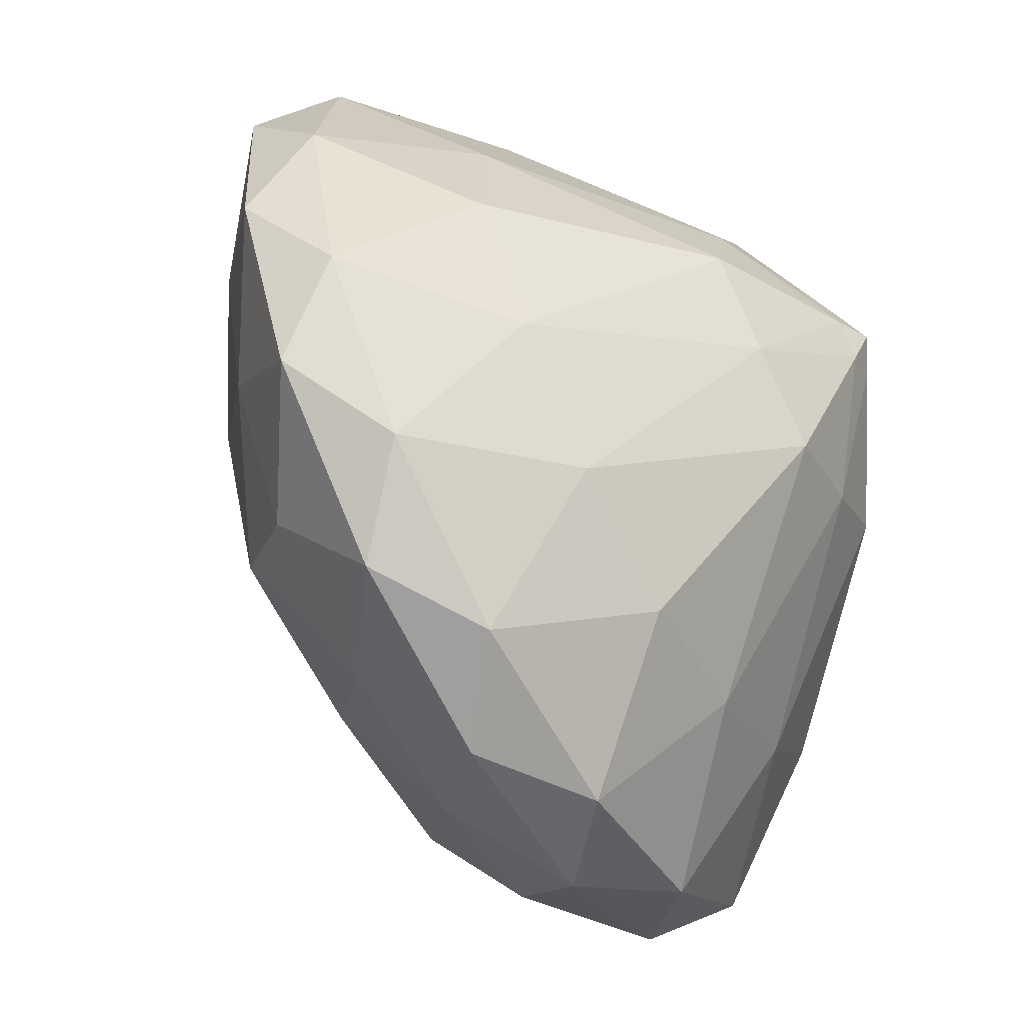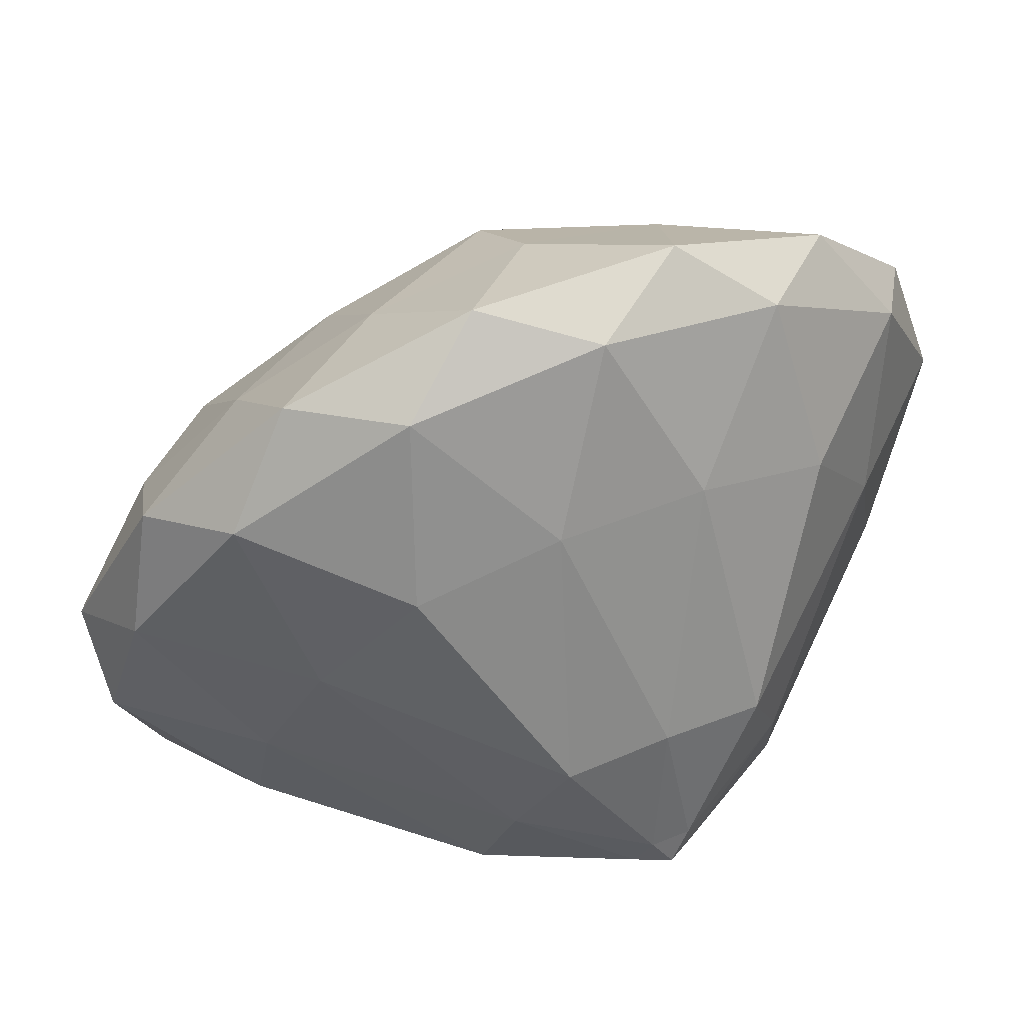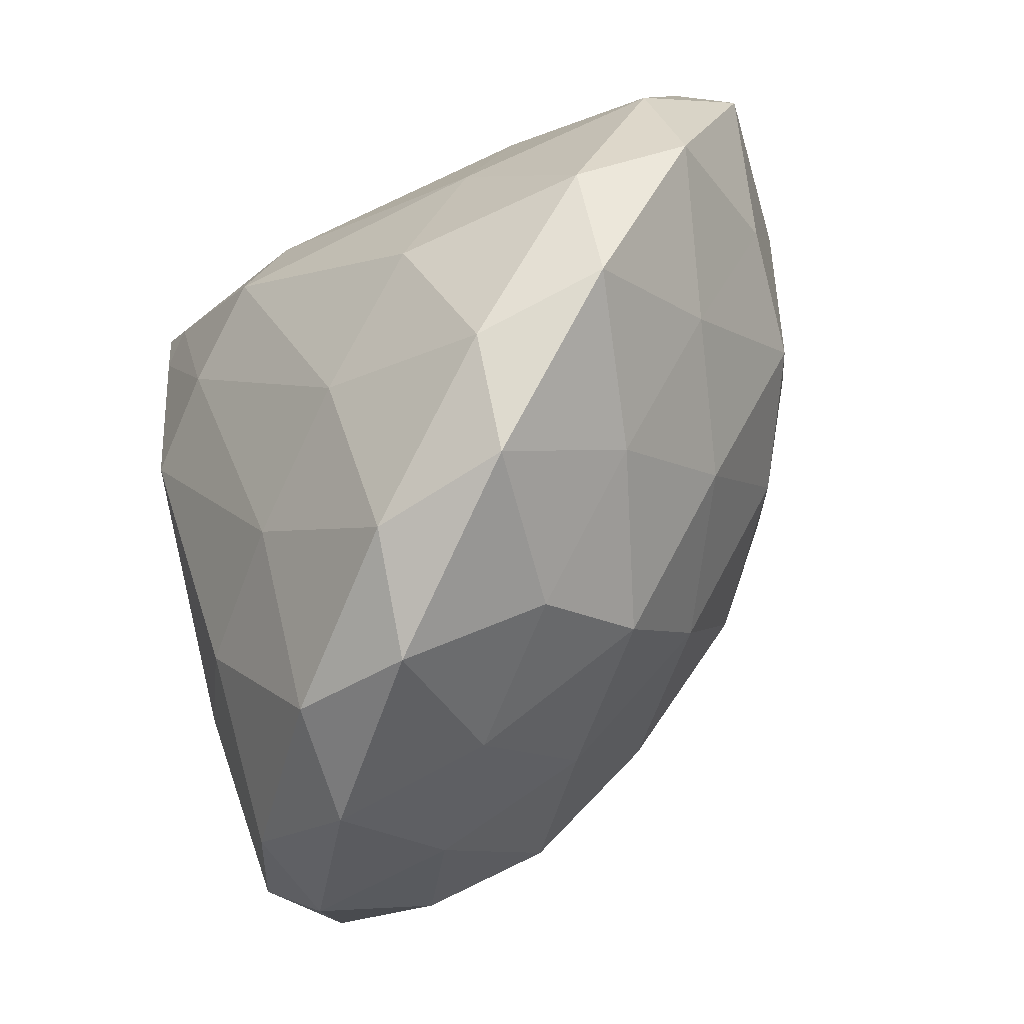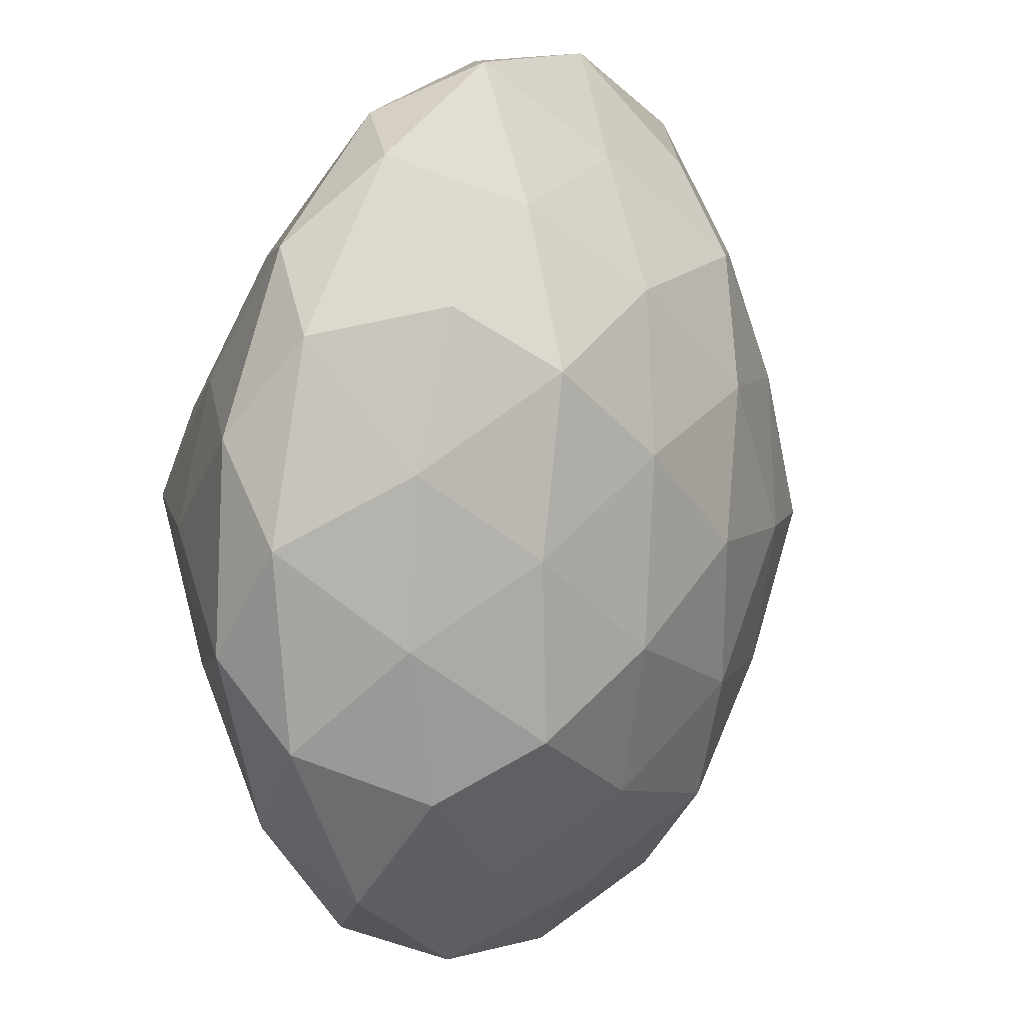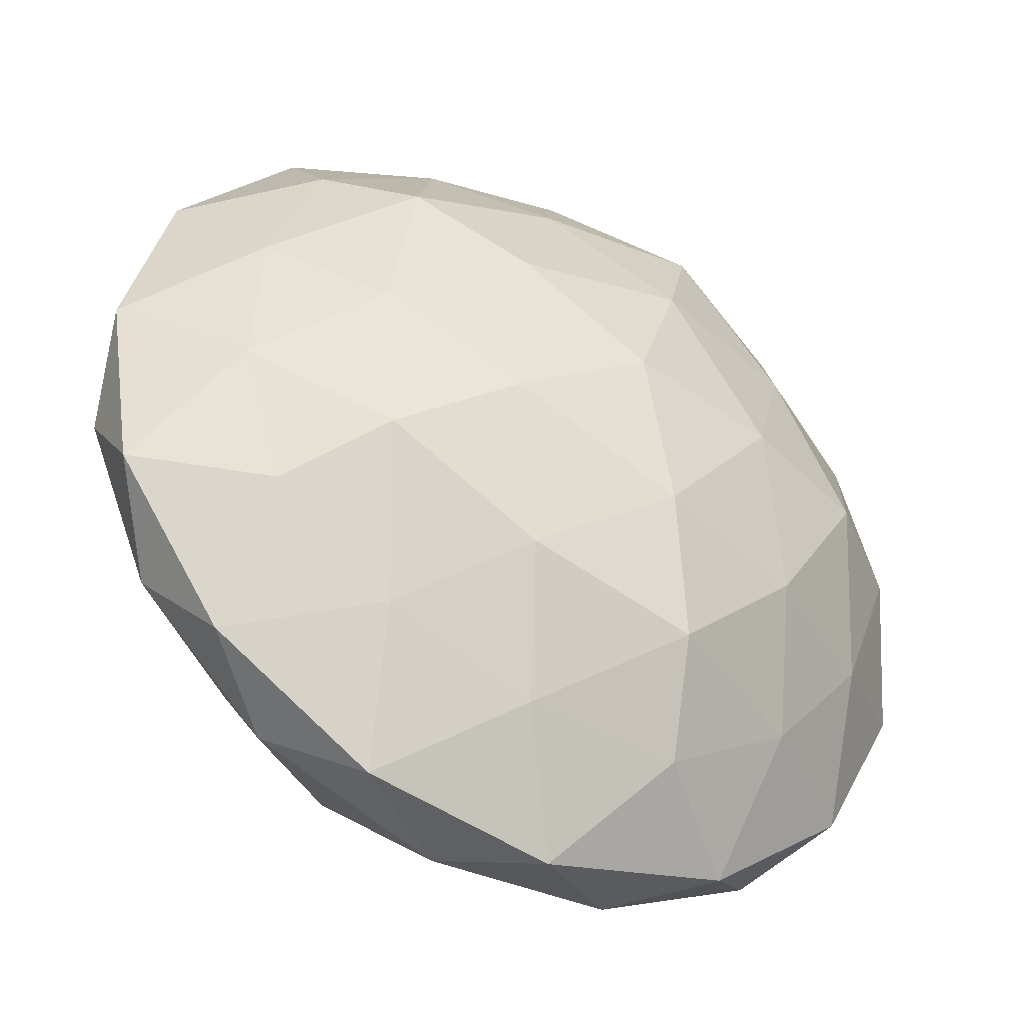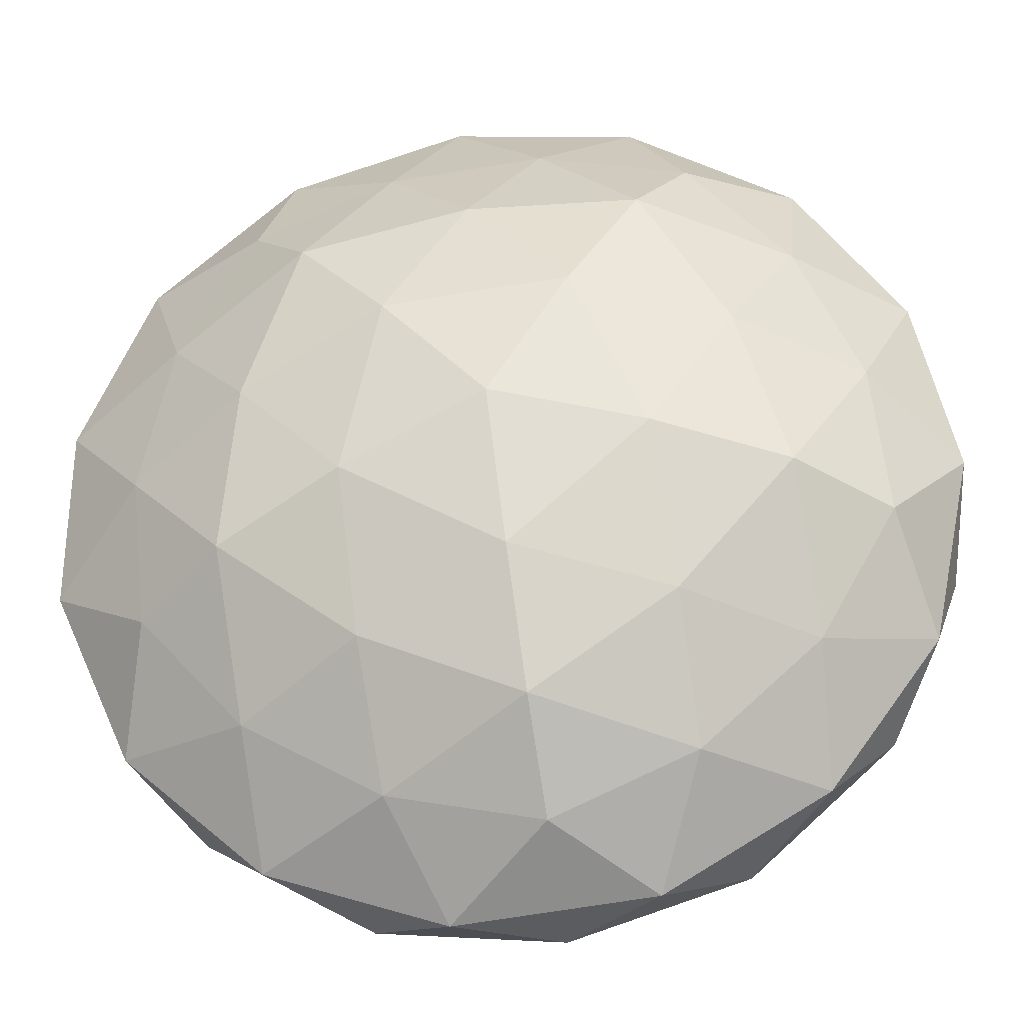
<metadata>
{"format":"obj","ext":"obj","renderer":"f3d","projection":"perspective","resolution":1024,"background":"white","views":[{"elev":44.3,"azim":-64.2,"up":"+Z"},{"elev":18.0,"azim":12.8,"up":"+Y"},{"elev":-14.9,"azim":125.9,"up":"+Z"},{"elev":-54.0,"azim":139.1,"up":"+Z"},{"elev":77.8,"azim":95.6,"up":"+Y"},{"elev":-57.2,"azim":-137.5,"up":"+Z"}]}
</metadata>
<code>
g default
v -1.546 1.706 -1.621
v -1.422 1.894 -1.371
v -1.238 1.81 -1.707
v -1.289 2.02 -1.131
v -1.085 1.97 -1.434
v -0.9446 1.862 -1.757
v -1.148 2.042 -0.9179
v -0.9235 2.042 -1.165
v -0.7638 1.969 -1.455
v -0.6898 1.833 -1.751
v -1.449 1.54 -1.897
v -1.112 1.611 -1.968
v -1.34 1.359 -2.113
v -0.7909 1.615 -1.982
v -0.9741 1.381 -2.146
v -1.215 1.164 -2.223
v -1.765 1.457 -1.679
v -1.648 1.253 -1.94
v -1.928 1.205 -1.706
v -1.501 1.029 -2.119
v -1.774 0.9571 -1.93
v -1.997 0.9586 -1.682
v -1.748 1.676 -1.354
v -1.951 1.391 -1.388
v -1.897 1.613 -1.099
v -2.073 1.093 -1.386
v -2.059 1.283 -1.105
v -1.956 1.501 -0.8753
v -1.603 1.834 -1.075
v -1.716 1.72 -0.7969
v -1.434 1.908 -0.8117
v -1.177 1.979 -0.6002
v -0.8338 2.069 -0.8373
v -1.272 1.776 -0.4961
v -0.9337 1.91 -0.6584
v -0.644 1.941 -0.9305
v -1.276 1.4 -0.543
v -1.012 1.523 -0.638
v -0.7615 1.589 -0.8113
v -0.5576 1.588 -1.039
v -0.4594 1.898 -1.518
v -0.4776 1.66 -1.872
v -0.4469 1.851 -1.289
v -0.3954 1.665 -1.638
v -0.4802 1.415 -1.937
v -0.4874 1.464 -1.31
v -0.5007 1.29 -1.568
v -0.5958 1.09 -1.779
v -0.907 1.113 -2.258
v -1.261 0.8761 -2.239
v -0.7063 1.127 -2.14
v -1.013 0.8777 -2.193
v -1.355 0.6929 -2.106
v -0.8151 0.8894 -1.851
v -1.074 0.7163 -1.837
v -1.337 0.5945 -1.74
v -1.901 0.7085 -1.797
v -2.102 0.8 -1.432
v -1.692 0.6047 -1.873
v -1.933 0.6366 -1.557
v -2.06 0.7723 -1.204
v -1.542 0.5936 -1.513
v -1.689 0.6605 -1.247
v -1.757 0.7861 -0.9763
v -2.068 1.244 -0.7724
v -1.838 1.537 -0.5654
v -2.042 1.006 -0.8569
v -1.884 1.275 -0.6084
v -1.62 1.543 -0.4778
v -1.664 0.9854 -0.7637
v -1.496 1.2 -0.6126
v -0.5884 2.037 -1.159
v -0.6381 1.387 -2.125
v -1.606 0.7394 -2.074
v -2.154 0.9894 -1.077
v -1.525 1.791 -0.5112
v -0.8343 0.707 -0.9706
v -0.8037 0.7317 -1.04
v -0.8001 0.7788 -0.9697
v -0.681 0.8377 -1.326
v -0.6483 0.9672 -1.155
v -0.6626 1.078 -0.9692
v -0.8738 0.6849 -1.036
v -1.039 0.5983 -1.307
v -0.8531 0.706 -1.339
v -0.9135 0.703 -0.9638
v -1.242 0.6908 -0.9386
v -1.158 0.626 -1.128
v -0.868 0.761 -0.9228
v -1.009 0.9872 -0.7296
v -1.142 0.8378 -0.8137
v -0.8268 1.049 -0.8303
g model_obj:GeoSphere01
f 1 2 3
f 2 4 5
f 2 5 3
f 3 5 6
f 4 7 8
f 4 8 5
f 5 8 9
f 5 9 6
f 6 9 10
f 1 3 11
f 3 6 12
f 3 12 11
f 11 12 13
f 6 10 14
f 6 14 12
f 12 14 15
f 12 15 13
f 13 15 16
f 1 11 17
f 11 13 18
f 11 18 17
f 17 18 19
f 13 16 20
f 13 20 18
f 18 20 21
f 18 21 19
f 19 21 22
f 1 17 23
f 17 19 24
f 17 24 23
f 23 24 25
f 19 22 26
f 19 26 24
f 24 26 27
f 24 27 25
f 25 27 28
f 1 23 2
f 23 25 29
f 23 29 2
f 2 29 4
f 25 28 30
f 25 30 29
f 29 30 31
f 29 31 4
f 4 31 7
f 7 32 33
f 32 34 35
f 32 35 33
f 33 35 36
f 34 37 38
f 34 38 35
f 35 38 39
f 35 39 36
f 36 39 40
f 10 41 42
f 41 43 44
f 41 44 42
f 42 44 45
f 43 40 46
f 43 46 44
f 44 46 47
f 44 47 45
f 45 47 48
f 16 49 50
f 49 51 52
f 49 52 50
f 50 52 53
f 51 48 54
f 51 54 52
f 52 54 55
f 52 55 53
f 53 55 56
f 22 57 58
f 57 59 60
f 57 60 58
f 58 60 61
f 59 56 62
f 59 62 60
f 60 62 63
f 60 63 61
f 61 63 64
f 28 65 66
f 65 67 68
f 65 68 66
f 66 68 69
f 67 64 70
f 67 70 68
f 68 70 71
f 68 71 69
f 69 71 37
f 40 43 36
f 43 41 72
f 43 72 36
f 36 72 33
f 41 10 9
f 41 9 72
f 72 9 8
f 72 8 33
f 33 8 7
f 48 51 45
f 51 49 73
f 51 73 45
f 45 73 42
f 49 16 15
f 49 15 73
f 73 15 14
f 73 14 42
f 42 14 10
f 56 59 53
f 59 57 74
f 59 74 53
f 53 74 50
f 57 22 21
f 57 21 74
f 74 21 20
f 74 20 50
f 50 20 16
f 64 67 61
f 67 65 75
f 67 75 61
f 61 75 58
f 65 28 27
f 65 27 75
f 75 27 26
f 75 26 58
f 58 26 22
f 37 34 69
f 34 32 76
f 34 76 69
f 69 76 66
f 32 7 31
f 32 31 76
f 76 31 30
f 76 30 66
f 66 30 28
f 77 78 79
f 78 80 81
f 78 81 79
f 79 81 82
f 80 48 47
f 80 47 81
f 81 47 46
f 81 46 82
f 82 46 40
f 77 83 78
f 83 84 85
f 83 85 78
f 78 85 80
f 84 56 55
f 84 55 85
f 85 55 54
f 85 54 80
f 80 54 48
f 77 86 83
f 86 87 88
f 86 88 83
f 83 88 84
f 87 64 63
f 87 63 88
f 88 63 62
f 88 62 84
f 84 62 56
f 77 89 86
f 89 90 91
f 89 91 86
f 86 91 87
f 90 37 71
f 90 71 91
f 91 71 70
f 91 70 87
f 87 70 64
f 77 79 89
f 79 82 92
f 79 92 89
f 89 92 90
f 82 40 39
f 82 39 92
f 92 39 38
f 92 38 90
f 90 38 37

</code>
